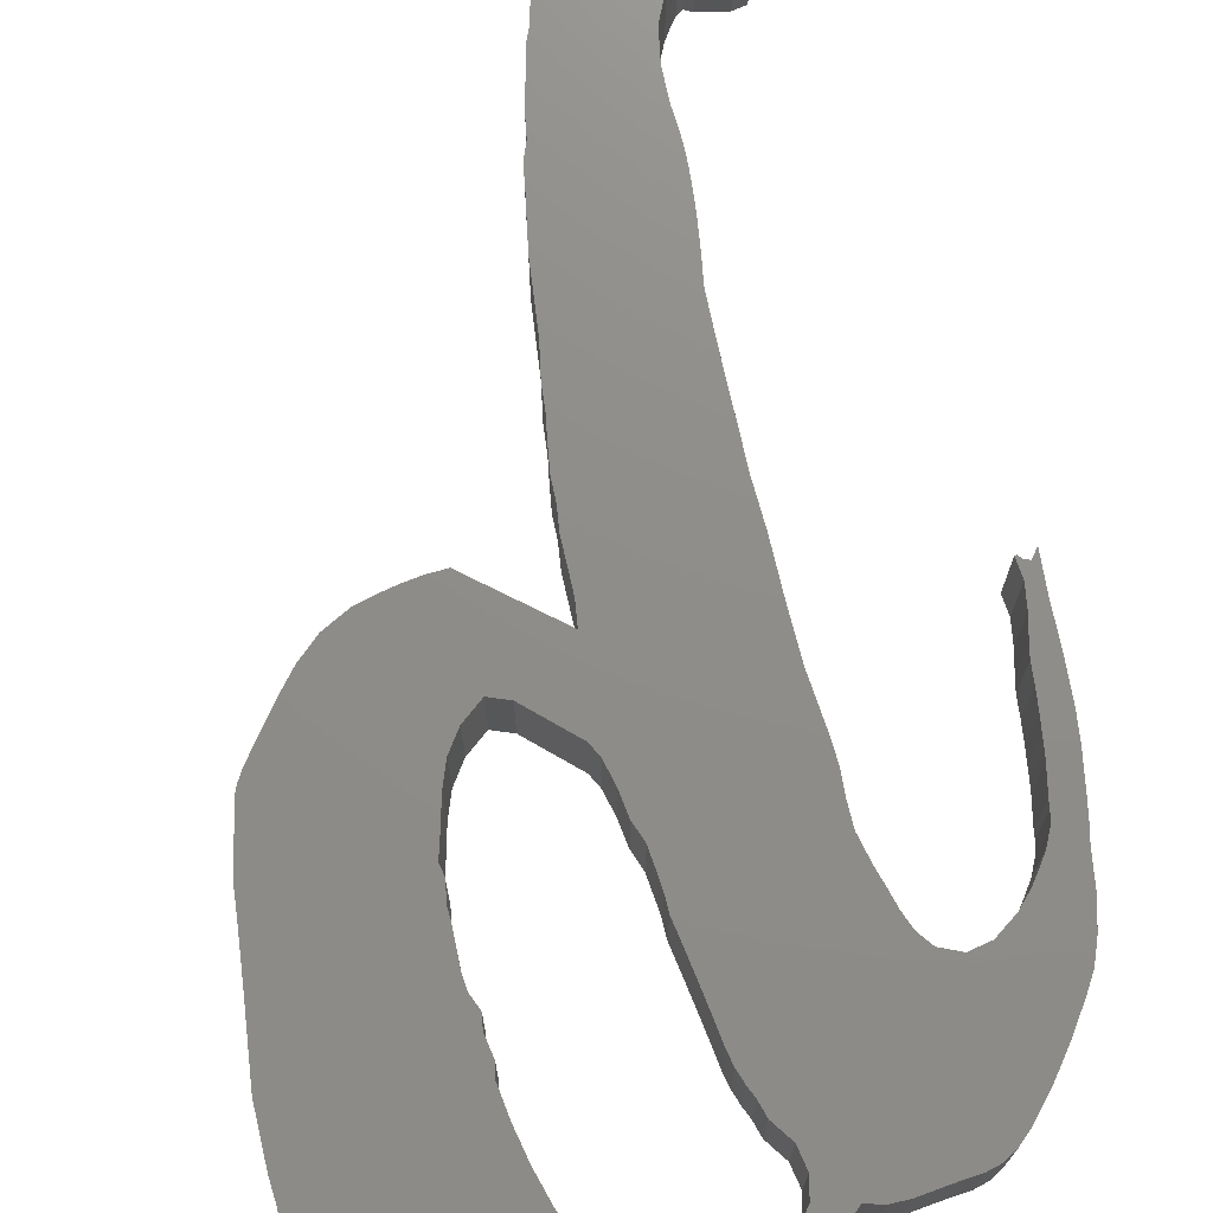
<metadata>
{"format":"stl","ext":"stl","renderer":"f3d","projection":"perspective","resolution":1024,"background":"white","views":[{"elev":74.0,"azim":-11.1,"up":"+Z"}]}
</metadata>
<code>
# stl→obj: 470 verts, 940 faces
v 28.16 71.23 0
v 29.57 73.41 0
v 29.57 73.41 10
v 28.16 71.23 10
v 11.45 66.09 0
v 10.71 57.33 0
v 11.05 61.63 0
v 10.35 53.24 0
v 9.999 49.31 0
v 11.25 64.65 0
v 11.82 68.03 0
v 12.21 69.94 0
v 12.44 71.34 0
v 12.73 72.14 0
v 13.4 73.34 0
v 14.2 74.5 0
v 14.96 75.56 0
v 16.68 77.98 0
v 18.52 80.31 0
v 20.65 82.32 0
v 23.25 83.81 0
v 25.12 84.38 0
v 27.06 84.87 0
v 29.03 85.22 0
v 31 85.38 0
v 35.2 82.14 0
v 31.66 75.18 0
v 37.3 80.51 0
v 33.73 74.47 0
v 39.4 78.89 0
v 39.56 83.88 0
v 39.69 88.83 0
v 39.64 81.36 0
v 39.48 86.38 0
v 39.65 91.09 0
v 39.91 93.47 0
v 40.23 95.93 0
v 40.37 98.45 0
v 40.87 101.8 0
v 41.12 105.3 0
v 41.36 108.7 0
v 41.85 112.2 0
v 42.06 113.6 0
v 42.24 115.1 0
v 42.51 116.6 0
v 42.99 118 0
v 43.23 119.9 0
v 43.61 121.9 0
v 44.04 123.9 0
v 44.43 125.8 0
v 44.9 127.1 0
v 45.23 128.5 0
v 45.58 129.9 0
v 46.07 131.3 0
v 46.58 133.2 0
v 47.39 134.9 0
v 48.67 136.8 0
v 49.84 138.4 0
v 50.88 139.7 0
v 52.64 141.7 0
v 54.58 143.8 0
v 55.92 145.1 0
v 57.06 145.8 0
v 59.12 146.9 0
v 61.21 147.2 0
v 56.69 129.4 0
v 62.76 146.1 0
v 58.83 130.5 0
v 64.53 144.2 0
v 60.21 130.2 0
v 65.5 142.4 0
v 45.83 40.71 0
v 62.79 35.27 0
v 47.35 38.71 0
v 61.78 130 0
v 64.88 137.5 0
v 64.58 136 0
v 54.71 115.3 0
v 54.63 116.4 0
v 63.9 133 0
v 63.84 131.6 0
v 63.12 130.2 0
v 65.64 140.2 0
v 58.01 130.8 0
v 57.33 130.4 0
v 56 128.3 0
v 54.3 122 0
v 54.76 125.4 0
v 54.39 118.6 0
v 54.73 113.3 0
v 41.83 56.6 0
v 57.05 57.34 0
v 42.43 53.67 0
v 72.5 78.27 0
v 72.59 76.22 0
v 72.28 78.22 0
v 54.66 111.2 0
v 54.58 109.8 0
v 54.49 108.7 0
v 54.32 106.9 0
v 54.12 105.1 0
v 53.93 103.6 0
v 54 99.24 0
v 54.12 94.84 0
v 54.24 91.07 0
v 40.41 64.01 0
v 55.92 67.82 0
v 41.22 62.05 0
v 41.4 60.73 0
v 56.2 65.04 0
v 41.59 59.53 0
v 56.16 62.56 0
v 57.66 55.59 0
v 58.24 53.75 0
v 59 52.02 0
v 68.66 54.53 0
v 73.7 61.63 0
v 67.96 53.51 0
v 70.56 58.91 0
v 70.63 59.69 0
v 70.84 60.95 0
v 71.07 62.44 0
v 73.49 77.67 0
v 71.19 63.56 0
v 71.27 64.46 0
v 71.43 66.12 0
v 72.33 73.88 0
v 71.59 68.33 0
v 71.66 70.16 0
v 71.89 71.56 0
v 10.21 43.51 0
v 10.08 47.38 0
v 10.42 41.56 0
v 72.92 77.81 0
v 74.18 78.67 0
v 74.1 74.58 0
v 70.32 57.7 0
v 74.17 70.36 0
v 74.11 66.04 0
v 69.62 56.06 0
v 73.89 63.05 0
v 73.46 59.62 0
v 66.58 51.93 0
v 73.15 57.42 0
v 72.84 55.7 0
v 64.44 50.29 0
v 72.71 54.38 0
v 72.48 52.11 0
v 62.27 49.77 0
v 71.85 49.19 0
v 43.58 47.75 0
v 70.08 45.07 0
v 43.86 46.18 0
v 43.05 50.57 0
v 71.05 46.82 0
v 68.32 42.18 0
v 44.21 44.81 0
v 66.26 39.21 0
v 45.3 42.28 0
v 64.07 36.54 0
v 61.54 34.49 0
v 47.47 34.32 0
v 50.6 33.13 0
v 50.25 32.82 0
v 46.26 32.71 0
v 48.82 30.97 0
v 45.4 31.65 0
v 49.95 32.57 0
v 49.68 32.28 0
v 38.97 28.08 0
v 46.59 26.75 0
v 44.39 23.65 0
v 32.78 31.07 0
v 41.72 20.92 0
v 38.73 18.53 0
v 35.55 16.48 0
v 33.51 16.14 0
v 31.09 16.01 0
v 28.22 16.04 0
v 24.87 16.2 0
v 23.25 17.18 0
v 21.68 18.18 0
v 20.19 19.32 0
v 18.79 20.68 0
v 16.45 22.75 0
v 14.78 25.52 0
v 13.58 28.61 0
v 12.63 31.66 0
v 11.7 34.02 0
v 10.94 36.44 0
v 10.47 38.94 0
v 10.12 45.45 0
v 26.13 63.62 0
v 26.76 66.16 0
v 26.39 62.49 0
v 54.29 88.56 0
v 26.29 61.45 0
v 36.28 72.25 0
v 54.69 83.55 0
v 26.24 59.23 0
v 26.14 60.4 0
v 38.44 70.38 0
v 54.9 78.29 0
v 39.26 68.97 0
v 39.95 66.51 0
v 26.27 57.37 0
v 55.22 72.98 0
v 26.26 55.55 0
v 26.49 53.83 0
v 56.28 60.09 0
v 41.75 58.23 0
v 27.21 52.27 0
v 27.03 50.83 0
v 27.27 49.68 0
v 27.5 48.54 0
v 27.27 47.17 0
v 44.75 43.41 0
v 27.83 44 0
v 28.63 40.72 0
v 29.7 37.44 0
v 44.39 30.7 0
v 47.22 28.12 0
v 43.23 29.74 0
v 31.05 34.26 0
v 35.68 28.95 0
v 41.91 28.66 0
v 47.98 29.56 0
v 56.64 33.56 0
v 54.76 33.25 0
v 47.87 36.45 0
v 60.18 34.06 0
v 58.6 33.86 0
v 60.16 50.6 0
v 27.33 68.75 0
v 64.21 134.5 0
v 52.91 33.18 0
v 51.03 33.6 0
v 27.33 68.75 10
v 10.21 43.51 10
v 10.08 47.38 10
v 10.12 45.45 10
v 10.42 41.56 10
v 9.999 49.31 10
v 10.94 36.44 10
v 10.47 38.94 10
v 11.7 34.02 10
v 12.63 31.66 10
v 13.58 28.61 10
v 14.78 25.52 10
v 16.45 22.75 10
v 18.79 20.68 10
v 20.19 19.32 10
v 21.68 18.18 10
v 23.25 17.18 10
v 24.87 16.2 10
v 28.22 16.04 10
v 31.09 16.01 10
v 33.51 16.14 10
v 35.55 16.48 10
v 38.73 18.53 10
v 41.72 20.92 10
v 32.78 31.07 10
v 38.97 28.08 10
v 35.68 28.95 10
v 44.39 23.65 10
v 44.39 30.7 10
v 43.23 29.74 10
v 47.22 28.12 10
v 45.4 31.65 10
v 47.98 29.56 10
v 46.26 32.71 10
v 48.82 30.97 10
v 29.7 37.44 10
v 28.63 40.72 10
v 47.47 34.32 10
v 49.95 32.57 10
v 50.25 32.82 10
v 49.68 32.28 10
v 47.87 36.45 10
v 52.91 33.18 10
v 54.76 33.25 10
v 51.03 33.6 10
v 50.6 33.13 10
v 45.83 40.71 10
v 47.35 38.71 10
v 62.79 35.27 10
v 45.3 42.28 10
v 64.07 36.54 10
v 43.86 46.18 10
v 44.21 44.81 10
v 68.32 42.18 10
v 60.18 34.06 10
v 61.54 34.49 10
v 27.03 50.83 10
v 27.21 52.27 10
v 71.07 62.44 10
v 70.84 60.95 10
v 73.7 61.63 10
v 71.19 63.56 10
v 73.89 63.05 10
v 41.59 59.53 10
v 41.75 58.23 10
v 56.16 62.56 10
v 43.23 119.9 10
v 55.92 145.1 10
v 54.58 143.8 10
v 74.18 78.67 10
v 73.49 77.67 10
v 74.1 74.58 10
v 72.28 78.22 10
v 72.92 77.81 10
v 72.5 78.27 10
v 66.58 51.93 10
v 64.44 50.29 10
v 72.48 52.11 10
v 46.58 133.2 10
v 46.07 131.3 10
v 47.39 134.9 10
v 72.59 76.22 10
v 72.33 73.88 10
v 74.17 70.36 10
v 71.89 71.56 10
v 55.92 67.82 10
v 55.22 72.98 10
v 40.41 64.01 10
v 71.66 70.16 10
v 71.59 68.33 10
v 74.11 66.04 10
v 41.4 60.73 10
v 56.2 65.04 10
v 71.43 66.12 10
v 71.27 64.46 10
v 41.83 56.6 10
v 42.43 53.67 10
v 57.05 57.34 10
v 56.28 60.09 10
v 73.46 59.62 10
v 70.63 59.69 10
v 70.56 58.91 10
v 73.15 57.42 10
v 70.32 57.7 10
v 69.62 56.06 10
v 72.84 55.7 10
v 68.66 54.53 10
v 72.71 54.38 10
v 43.05 50.57 10
v 62.27 49.77 10
v 60.16 50.6 10
v 67.96 53.51 10
v 71.85 49.19 10
v 27.5 48.54 10
v 27.27 49.68 10
v 59 52.02 10
v 57.66 55.59 10
v 35.2 82.14 10
v 41.22 62.05 10
v 39.95 66.51 10
v 39.26 68.97 10
v 54.9 78.29 10
v 39.64 81.36 10
v 39.4 78.89 10
v 54.12 94.84 10
v 37.3 80.51 10
v 31.66 75.18 10
v 39.69 88.83 10
v 54.12 105.1 10
v 54.32 106.9 10
v 39.48 86.38 10
v 39.65 91.09 10
v 54.58 109.8 10
v 54.66 111.2 10
v 54.49 108.7 10
v 39.91 93.47 10
v 54.73 113.3 10
v 54.71 115.3 10
v 40.23 95.93 10
v 54.63 116.4 10
v 40.37 98.45 10
v 54.39 118.6 10
v 40.87 101.8 10
v 54.3 122 10
v 64.53 144.2 10
v 56 128.3 10
v 56.69 129.4 10
v 57.33 130.4 10
v 64.58 136 10
v 58.01 130.8 10
v 60.21 130.2 10
v 58.83 130.5 10
v 61.78 130 10
v 63.12 130.2 10
v 63.84 131.6 10
v 63.9 133 10
v 64.21 134.5 10
v 64.88 137.5 10
v 65.64 140.2 10
v 65.5 142.4 10
v 41.85 112.2 10
v 41.36 108.7 10
v 61.21 147.2 10
v 42.06 113.6 10
v 59.12 146.9 10
v 41.12 105.3 10
v 62.76 146.1 10
v 44.04 123.9 10
v 43.61 121.9 10
v 52.64 141.7 10
v 44.43 125.8 10
v 50.88 139.7 10
v 45.23 128.5 10
v 44.9 127.1 10
v 49.84 138.4 10
v 45.58 129.9 10
v 48.67 136.8 10
v 54.29 88.56 10
v 54.24 91.07 10
v 11.05 61.63 10
v 10.71 57.33 10
v 11.45 66.09 10
v 33.73 74.47 10
v 71.05 46.82 10
v 36.28 72.25 10
v 43.58 47.75 10
v 42.99 118 10
v 57.06 145.8 10
v 42.51 116.6 10
v 42.24 115.1 10
v 54.76 125.4 10
v 53.93 103.6 10
v 39.56 83.88 10
v 54 99.24 10
v 31 85.38 10
v 29.03 85.22 10
v 27.06 84.87 10
v 23.25 83.81 10
v 25.12 84.38 10
v 20.65 82.32 10
v 18.52 80.31 10
v 16.68 77.98 10
v 14.96 75.56 10
v 14.2 74.5 10
v 13.4 73.34 10
v 12.73 72.14 10
v 12.44 71.34 10
v 12.21 69.94 10
v 11.82 68.03 10
v 26.39 62.49 10
v 26.13 63.62 10
v 11.25 64.65 10
v 10.35 53.24 10
v 26.29 61.45 10
v 58.24 53.75 10
v 38.44 70.38 10
v 54.69 83.55 10
v 26.76 66.16 10
v 26.26 55.55 10
v 26.27 57.37 10
v 58.6 33.86 10
v 56.64 33.56 10
v 70.08 45.07 10
v 66.26 39.21 10
v 44.75 43.41 10
v 26.49 53.83 10
v 46.59 26.75 10
v 41.91 28.66 10
v 31.05 34.26 10
v 27.83 44 10
v 27.27 47.17 10
v 26.24 59.23 10
v 26.14 60.4 10
f 1 2 3
f 4 1 3
f 5 6 7
f 8 6 9
f 10 5 7
f 11 6 5
f 9 6 11
f 9 11 12
f 9 12 13
f 9 13 14
f 9 14 15
f 9 15 16
f 9 16 17
f 9 17 18
f 9 18 19
f 9 19 20
f 9 20 21
f 9 21 22
f 9 22 23
f 9 23 24
f 9 24 25
f 9 25 26
f 27 26 28
f 29 28 30
f 31 32 33
f 34 32 31
f 32 35 36
f 32 36 33
f 36 37 33
f 37 38 33
f 33 38 39
f 39 40 33
f 40 41 33
f 33 41 42
f 42 43 33
f 43 44 33
f 44 45 33
f 33 45 46
f 46 47 33
f 33 47 48
f 33 48 30
f 30 48 49
f 49 50 30
f 30 50 51
f 51 52 30
f 52 53 30
f 30 53 54
f 54 55 30
f 55 56 30
f 30 56 57
f 30 57 58
f 30 58 59
f 30 59 60
f 30 60 61
f 30 61 62
f 30 62 63
f 30 63 64
f 30 64 65
f 66 65 67
f 68 67 69
f 70 69 71
f 72 73 74
f 75 76 77
f 70 76 75
f 78 30 79
f 80 81 82
f 70 71 83
f 68 69 70
f 84 67 68
f 66 67 85
f 85 67 84
f 86 65 66
f 87 30 88
f 88 65 86
f 30 65 88
f 89 30 87
f 79 30 89
f 90 30 78
f 91 92 93
f 70 83 76
f 94 95 96
f 30 97 98
f 30 98 99
f 30 99 100
f 30 100 101
f 30 101 102
f 102 103 30
f 103 104 30
f 104 105 30
f 106 107 108
f 109 107 110
f 111 110 112
f 93 113 114
f 93 114 115
f 116 117 118
f 119 120 121
f 121 122 119
f 122 123 119
f 124 125 126
f 124 127 122
f 128 129 130
f 128 130 126
f 126 130 127
f 126 127 124
f 131 132 133
f 127 95 122
f 132 9 133
f 95 94 134
f 95 134 122
f 134 123 122
f 123 135 119
f 119 135 136
f 119 136 137
f 137 136 138
f 137 138 139
f 137 139 140
f 140 139 141
f 140 141 117
f 140 117 116
f 118 117 142
f 118 142 143
f 143 142 144
f 143 144 145
f 143 145 146
f 146 145 147
f 146 148 149
f 147 148 146
f 149 148 150
f 151 152 153
f 154 149 150
f 151 155 152
f 153 152 156
f 157 156 158
f 159 158 160
f 72 160 73
f 74 73 161
f 162 163 164
f 165 166 167
f 162 168 169
f 170 171 172
f 173 174 9
f 9 174 175
f 9 175 176
f 9 176 177
f 9 177 178
f 9 178 179
f 9 179 180
f 9 180 181
f 9 181 182
f 9 182 183
f 9 183 184
f 9 184 185
f 9 185 186
f 9 186 187
f 9 187 188
f 9 188 189
f 9 189 190
f 133 190 191
f 9 190 133
f 132 131 192
f 193 9 194
f 195 9 193
f 29 30 196
f 197 9 195
f 198 196 199
f 200 9 201
f 202 203 204
f 197 201 9
f 204 203 205
f 206 9 200
f 205 207 106
f 208 9 206
f 209 9 208
f 91 210 92
f 111 112 211
f 212 9 209
f 213 9 212
f 214 9 213
f 93 115 154
f 215 9 214
f 216 9 215
f 157 158 217
f 218 9 216
f 219 9 218
f 162 164 168
f 220 9 219
f 221 222 223
f 224 9 220
f 173 9 224
f 225 174 173
f 170 172 225
f 172 174 225
f 226 171 170
f 223 171 226
f 222 171 223
f 162 169 165
f 227 222 221
f 166 227 167
f 169 166 165
f 167 227 221
f 228 229 230
f 154 155 151
f 74 161 231
f 74 232 228
f 74 231 232
f 74 228 230
f 154 150 155
f 153 156 157
f 217 158 159
f 154 233 149
f 115 233 154
f 92 113 93
f 211 210 91
f 112 210 211
f 108 107 109
f 109 110 111
f 207 107 106
f 203 207 205
f 198 199 202
f 199 203 202
f 30 105 196
f 29 196 198
f 27 28 29
f 2 26 27
f 234 9 1
f 9 26 2
f 9 2 1
f 194 9 234
f 75 77 235
f 75 235 80
f 75 80 82
f 97 30 90
f 159 160 72
f 230 229 236
f 230 236 237
f 230 237 163
f 230 163 162
f 234 1 4
f 238 234 4
f 239 240 241
f 242 240 239
f 243 240 242
f 244 243 242
f 244 242 245
f 246 243 244
f 247 243 246
f 248 243 247
f 249 243 248
f 250 243 249
f 251 243 250
f 252 243 251
f 253 243 252
f 254 243 253
f 255 243 254
f 256 243 255
f 257 243 256
f 258 243 257
f 259 243 258
f 260 243 259
f 261 243 260
f 262 243 261
f 263 264 265
f 266 267 268
f 269 266 270
f 271 269 272
f 273 274 243
f 275 276 277
f 275 278 276
f 275 271 278
f 279 280 281
f 279 282 280
f 279 283 282
f 284 285 286
f 287 284 288
f 289 290 291
f 285 292 293
f 294 295 243
f 296 297 298
f 299 296 300
f 301 302 303
f 304 305 306
f 307 308 309
f 310 311 312
f 313 314 315
f 316 317 318
f 308 319 309
f 309 320 321
f 320 322 321
f 323 324 325
f 322 326 321
f 321 327 328
f 329 301 330
f 327 331 328
f 328 332 300
f 333 334 335
f 332 299 300
f 300 296 298
f 336 303 302
f 298 297 337
f 297 338 337
f 337 339 340
f 339 341 340
f 340 342 343
f 343 344 345
f 346 347 348
f 345 349 315
f 349 313 315
f 315 314 350
f 351 352 243
f 314 347 350
f 348 353 346
f 354 335 334
f 344 349 345
f 342 344 343
f 346 350 347
f 341 342 340
f 303 330 301
f 3 355 243
f 326 327 321
f 302 333 336
f 356 329 323
f 357 325 324
f 358 357 359
f 334 346 353
f 360 361 362
f 363 3 364
f 365 366 367
f 365 368 366
f 369 370 371
f 369 372 370
f 373 374 375
f 376 373 377
f 378 376 379
f 373 369 374
f 380 378 381
f 382 383 384
f 382 384 385
f 386 385 387
f 388 387 389
f 390 387 388
f 391 387 390
f 392 387 391
f 393 387 392
f 394 387 393
f 386 387 394
f 395 385 386
f 396 385 395
f 397 385 396
f 382 385 397
f 369 365 372
f 398 399 400
f 401 398 402
f 399 403 404
f 403 380 383
f 405 406 407
f 408 405 409
f 410 411 412
f 413 410 414
f 318 317 414
f 361 415 416
f 317 413 414
f 417 418 419
f 414 410 412
f 420 415 361
f 412 411 409
f 346 421 350
f 411 408 409
f 420 422 415
f 409 405 407
f 346 423 421
f 407 406 306
f 406 304 306
f 305 424 425
f 424 426 425
f 425 427 402
f 427 401 402
f 402 398 400
f 400 399 404
f 404 403 382
f 383 380 428
f 381 378 379
f 379 376 377
f 377 373 375
f 374 369 371
f 372 365 367
f 366 368 429
f 429 430 431
f 431 360 362
f 362 361 416
f 361 363 420
f 355 432 243
f 433 434 243
f 432 433 243
f 380 381 428
f 403 383 382
f 426 427 425
f 435 243 436
f 437 243 435
f 438 243 437
f 439 243 438
f 440 243 439
f 441 243 440
f 442 243 441
f 443 243 442
f 444 243 443
f 445 243 444
f 446 243 445
f 418 243 446
f 447 448 243
f 449 417 419
f 419 418 446
f 450 243 418
f 451 447 243
f 334 353 452
f 422 453 454
f 364 420 363
f 238 4 243
f 3 243 4
f 430 360 431
f 415 422 454
f 448 455 243
f 454 453 359
f 453 358 359
f 359 357 324
f 368 430 429
f 304 424 305
f 323 325 356
f 456 457 243
f 331 332 328
f 338 339 337
f 285 458 292
f 285 459 458
f 421 423 460
f 460 289 291
f 291 290 461
f 290 462 461
f 461 287 288
f 463 456 243
f 288 284 286
f 286 285 293
f 459 279 281
f 283 275 277
f 278 271 272
f 272 269 270
f 270 266 268
f 268 267 464
f 464 465 265
f 466 273 243
f 465 263 265
f 265 264 261
f 264 262 261
f 262 466 243
f 274 467 243
f 267 465 464
f 279 275 283
f 467 468 243
f 468 351 243
f 462 287 461
f 352 294 243
f 423 289 460
f 285 279 459
f 363 355 3
f 330 323 329
f 457 469 243
f 469 470 243
f 470 451 243
f 334 452 354
f 455 238 243
f 319 320 309
f 311 319 308
f 310 319 311
f 295 463 243
f 335 336 333
f 434 436 243
f 2 27 364
f 3 2 364
f 132 240 9
f 9 240 243
f 243 450 9
f 9 450 8
f 192 241 132
f 132 241 240
f 131 239 192
f 192 239 241
f 133 242 131
f 131 242 239
f 191 245 133
f 133 245 242
f 190 244 191
f 191 244 245
f 189 246 190
f 190 246 244
f 188 247 189
f 189 247 246
f 187 248 188
f 188 248 247
f 186 249 187
f 187 249 248
f 185 250 186
f 186 250 249
f 185 184 251
f 250 185 251
f 184 183 252
f 251 184 252
f 183 182 253
f 252 183 253
f 182 181 254
f 253 182 254
f 181 180 255
f 254 181 255
f 180 179 256
f 255 180 256
f 179 178 257
f 256 179 257
f 178 177 258
f 257 178 258
f 177 176 259
f 258 177 259
f 176 175 260
f 259 176 260
f 175 174 261
f 260 175 261
f 174 172 265
f 261 174 265
f 172 171 464
f 265 172 464
f 171 222 268
f 464 171 268
f 222 227 270
f 268 222 270
f 227 166 272
f 270 227 272
f 166 169 278
f 272 166 278
f 169 168 276
f 278 169 276
f 168 164 277
f 276 168 277
f 164 163 283
f 277 164 283
f 163 237 282
f 283 163 282
f 237 236 280
f 282 237 280
f 236 229 281
f 280 236 281
f 229 228 459
f 281 229 459
f 228 232 458
f 459 228 458
f 232 231 292
f 458 232 292
f 231 161 293
f 292 231 293
f 161 73 286
f 293 161 286
f 73 160 288
f 286 73 288
f 160 158 461
f 288 160 461
f 158 156 291
f 461 158 291
f 156 152 460
f 291 156 460
f 152 155 421
f 460 152 421
f 155 150 350
f 421 155 350
f 150 148 315
f 350 150 315
f 148 147 345
f 315 148 345
f 147 145 343
f 345 147 343
f 145 144 340
f 343 145 340
f 144 142 337
f 340 144 337
f 142 117 298
f 337 142 298
f 117 141 300
f 298 117 300
f 141 139 328
f 300 141 328
f 139 138 321
f 328 139 321
f 136 309 321
f 138 136 321
f 136 135 307
f 309 136 307
f 308 307 123
f 123 307 135
f 311 308 134
f 134 308 123
f 94 312 311
f 134 94 311
f 310 312 96
f 96 312 94
f 95 319 96
f 96 319 310
f 320 319 127
f 127 319 95
f 322 320 130
f 130 320 127
f 326 322 129
f 129 322 130
f 327 326 128
f 128 326 129
f 331 327 126
f 126 327 128
f 332 331 125
f 125 331 126
f 299 332 124
f 124 332 125
f 296 299 122
f 122 299 124
f 297 296 121
f 121 296 122
f 338 297 120
f 120 297 121
f 339 338 119
f 119 338 120
f 341 339 137
f 137 339 119
f 342 341 140
f 140 341 137
f 344 342 116
f 116 342 140
f 349 344 118
f 118 344 116
f 313 349 143
f 143 349 118
f 314 313 146
f 146 313 143
f 347 314 149
f 149 314 146
f 348 347 233
f 233 347 149
f 115 353 348
f 233 115 348
f 114 452 353
f 115 114 353
f 113 354 452
f 114 113 452
f 92 335 354
f 113 92 354
f 210 336 335
f 92 210 335
f 112 303 336
f 210 112 336
f 112 110 330
f 303 112 330
f 107 323 330
f 110 107 330
f 207 324 323
f 107 207 323
f 203 359 324
f 207 203 324
f 199 454 359
f 203 199 359
f 196 415 454
f 199 196 454
f 105 416 415
f 196 105 415
f 104 362 416
f 105 104 416
f 103 431 362
f 104 103 362
f 102 429 431
f 103 102 431
f 102 101 366
f 429 102 366
f 101 100 367
f 366 101 367
f 100 99 372
f 367 100 372
f 99 98 370
f 372 99 370
f 98 97 371
f 370 98 371
f 97 90 374
f 371 97 374
f 78 375 374
f 90 78 374
f 79 377 375
f 78 79 375
f 89 379 377
f 79 89 377
f 87 381 379
f 89 87 379
f 87 88 428
f 381 87 428
f 88 86 383
f 428 88 383
f 86 66 384
f 383 86 384
f 66 85 385
f 384 66 385
f 85 84 387
f 385 85 387
f 84 68 389
f 387 84 389
f 68 70 388
f 389 68 388
f 70 75 390
f 388 70 390
f 75 82 391
f 390 75 391
f 82 81 392
f 391 82 392
f 81 80 393
f 392 81 393
f 80 235 394
f 393 80 394
f 235 77 386
f 394 235 386
f 77 76 395
f 386 77 395
f 76 83 396
f 395 76 396
f 71 397 396
f 83 71 396
f 69 382 397
f 71 69 397
f 67 404 382
f 69 67 382
f 400 404 65
f 65 404 67
f 402 400 64
f 64 400 65
f 425 402 63
f 63 402 64
f 305 425 62
f 62 425 63
f 306 305 61
f 61 305 62
f 407 306 60
f 60 306 61
f 409 407 59
f 59 407 60
f 412 409 58
f 58 409 59
f 414 412 57
f 57 412 58
f 318 414 56
f 56 414 57
f 316 318 55
f 55 318 56
f 317 316 54
f 54 316 55
f 413 317 53
f 53 317 54
f 410 413 52
f 52 413 53
f 411 410 51
f 51 410 52
f 408 411 50
f 50 411 51
f 405 408 49
f 49 408 50
f 406 405 48
f 48 405 49
f 304 406 47
f 47 406 48
f 424 304 46
f 46 304 47
f 426 424 45
f 45 424 46
f 427 426 44
f 44 426 45
f 401 427 43
f 43 427 44
f 398 401 42
f 42 401 43
f 399 398 41
f 41 398 42
f 403 399 40
f 40 399 41
f 380 403 39
f 39 403 40
f 378 380 38
f 38 380 39
f 376 378 37
f 37 378 38
f 373 376 36
f 36 376 37
f 369 373 35
f 35 373 36
f 32 365 35
f 35 365 369
f 368 365 34
f 34 365 32
f 31 430 34
f 34 430 368
f 33 360 31
f 31 360 430
f 361 360 30
f 30 360 33
f 363 361 28
f 28 361 30
f 355 363 26
f 26 363 28
f 432 355 25
f 25 355 26
f 433 432 24
f 24 432 25
f 434 433 23
f 23 433 24
f 436 434 22
f 22 434 23
f 435 436 21
f 21 436 22
f 437 435 20
f 20 435 21
f 438 437 19
f 19 437 20
f 439 438 18
f 18 438 19
f 440 439 17
f 17 439 18
f 441 440 16
f 16 440 17
f 442 441 15
f 15 441 16
f 443 442 14
f 14 442 15
f 444 443 13
f 13 443 14
f 445 444 12
f 12 444 13
f 446 445 11
f 11 445 12
f 419 446 5
f 5 446 11
f 449 419 10
f 10 419 5
f 417 449 7
f 7 449 10
f 418 417 6
f 6 417 7
f 450 418 8
f 8 418 6
f 193 448 447
f 195 193 447
f 193 194 455
f 448 193 455
f 194 234 238
f 455 194 238
f 27 29 420
f 364 27 420
f 29 198 422
f 420 29 422
f 198 202 453
f 422 198 453
f 204 358 202
f 202 358 453
f 205 357 204
f 204 357 358
f 106 325 205
f 205 325 357
f 108 356 106
f 106 356 325
f 109 329 108
f 108 329 356
f 111 301 109
f 109 301 329
f 211 302 111
f 111 302 301
f 91 333 211
f 211 333 302
f 93 334 91
f 91 334 333
f 154 346 93
f 93 346 334
f 151 423 154
f 154 423 346
f 153 289 151
f 151 289 423
f 157 290 153
f 153 290 289
f 217 462 157
f 157 462 290
f 159 287 217
f 217 287 462
f 72 284 159
f 159 284 287
f 74 285 72
f 72 285 284
f 230 279 74
f 74 279 285
f 275 279 162
f 162 279 230
f 271 275 165
f 165 275 162
f 269 271 167
f 167 271 165
f 266 269 221
f 221 269 167
f 267 266 223
f 223 266 221
f 465 267 226
f 226 267 223
f 263 465 170
f 170 465 226
f 264 263 225
f 225 263 170
f 262 264 173
f 173 264 225
f 224 466 262
f 173 224 262
f 220 273 466
f 224 220 466
f 219 274 273
f 220 219 273
f 218 467 274
f 219 218 274
f 216 468 467
f 218 216 467
f 216 215 351
f 468 216 351
f 214 352 351
f 215 214 351
f 213 294 352
f 214 213 352
f 213 212 295
f 294 213 295
f 209 463 295
f 212 209 295
f 208 456 463
f 209 208 463
f 208 206 457
f 456 208 457
f 200 469 457
f 206 200 457
f 201 470 469
f 200 201 469
f 201 197 451
f 470 201 451
f 197 195 447
f 451 197 447

</code>
